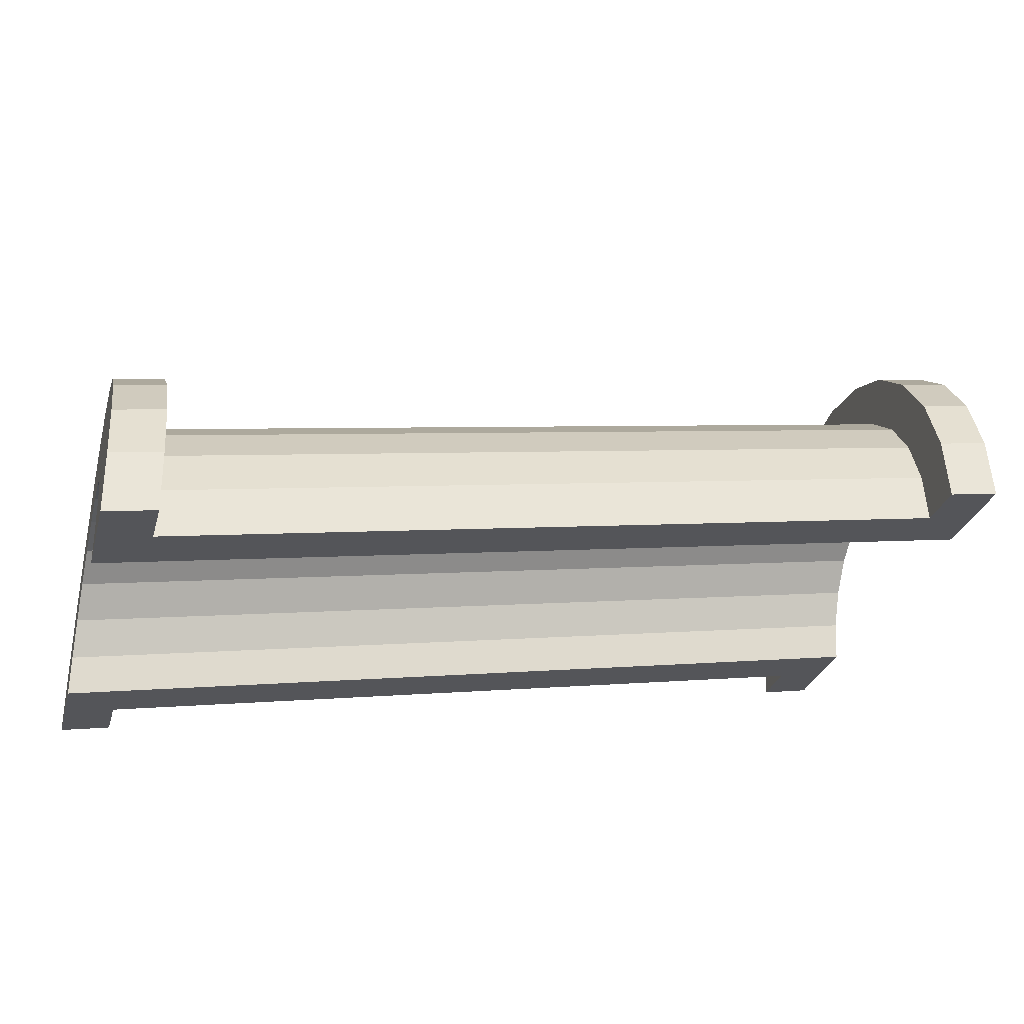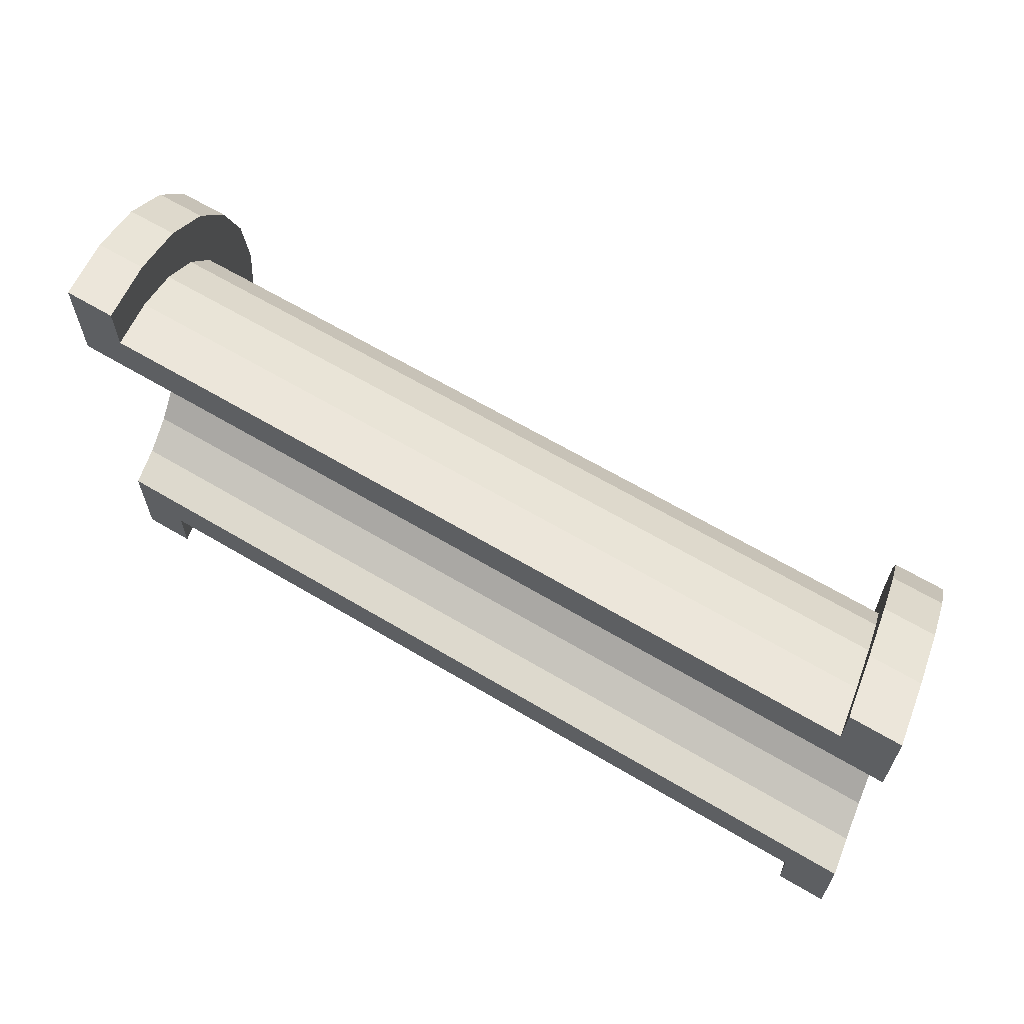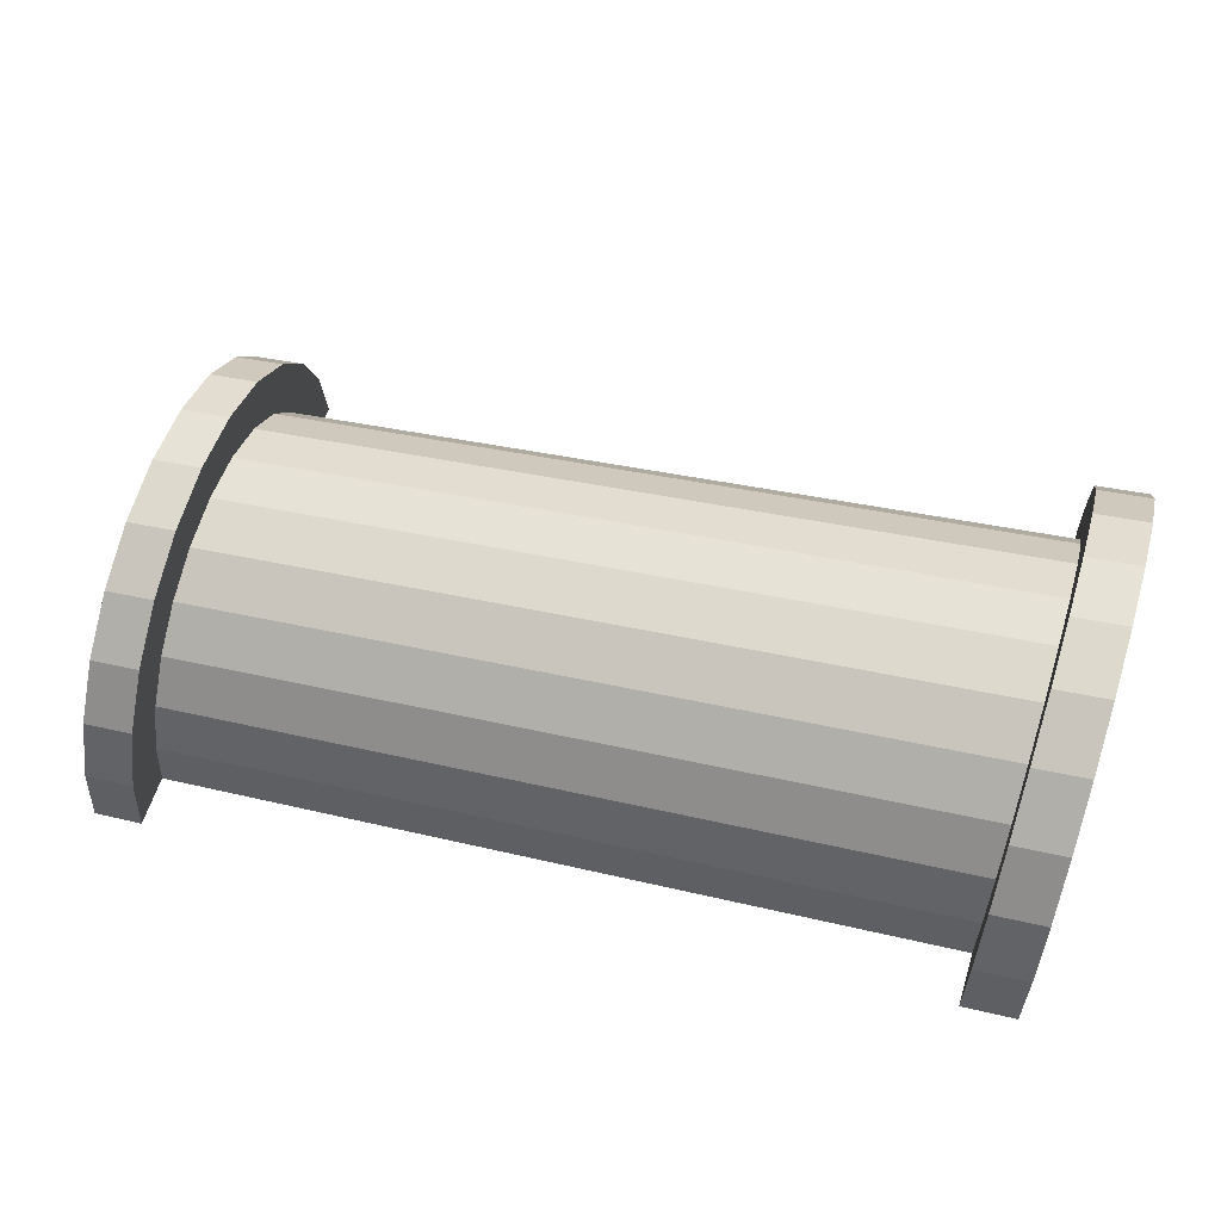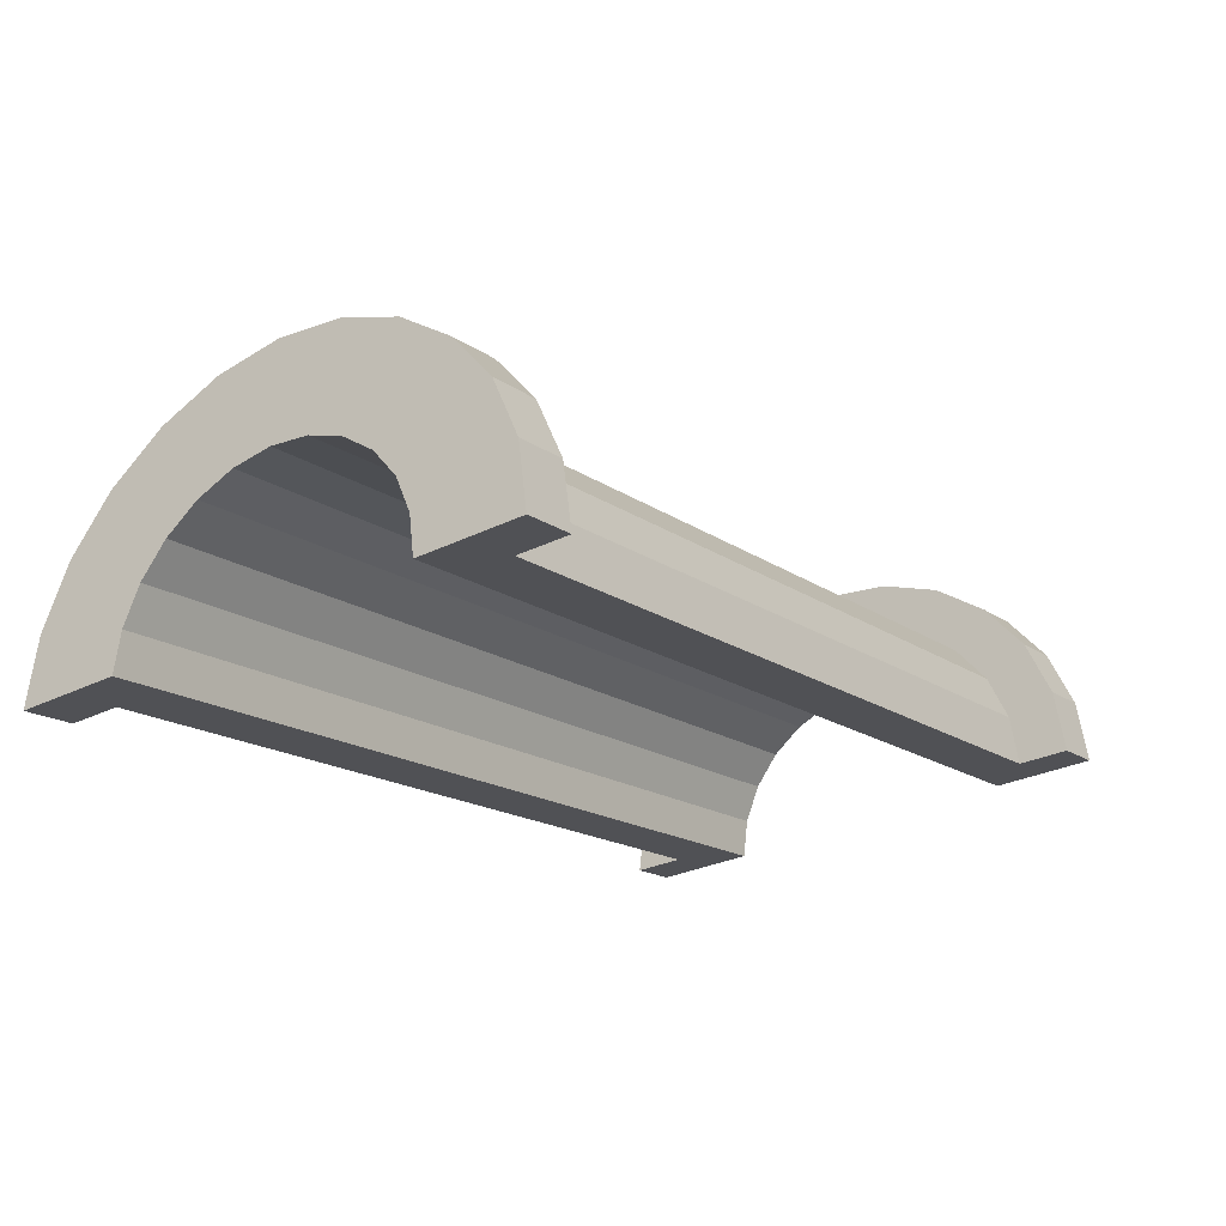
<metadata>
{"format":"obj","ext":"obj","renderer":"f3d","projection":"perspective","resolution":1024,"background":"white","views":[{"elev":-29.4,"azim":-15.2,"up":"+Z"},{"elev":64.0,"azim":-158.7,"up":"+Y"},{"elev":60.1,"azim":17.3,"up":"+Z"},{"elev":-28.8,"azim":-53.7,"up":"+Z"}]}
</metadata>
<code>
v 1 1.035 4.035
v 16.52 0 6.829
v 16.52 1.035 6.692
v 16.52 0 6.829
v 1 1.035 4.035
v 1 0 4.171
v 16.52 3.464 4.829
v 1 2.828 3
v 16.52 2.828 5.657
v 1 2.828 3
v 16.52 3.464 4.829
v 1 3.464 2.171
v 1 2.828 3
v 16.52 2 6.293
v 16.52 2.828 5.657
v 16.52 2 6.293
v 1 2.828 3
v 1 2 3.635
v 16.52 3.864 3.864
v 1 3.464 2.171
v 16.52 3.464 4.829
v 1 3.464 2.171
v 16.52 3.864 3.864
v 1 3.864 1.206
v 1 -2.828 3
v 16.52 -3.464 4.829
v 16.52 -2.828 5.657
v 16.52 -3.464 4.829
v 1 -2.828 3
v 1 -3.464 2.171
v -0 2.898 0.7765
v -0 4.83 1.294
v 0 5 0
v -0 4.83 1.294
v -0 2.898 0.7765
v -0 4.33 2.5
v -0 2.898 0.7765
v 0 5 0
v 0 3 0
v -0 2.598 1.5
v -0 4.33 2.5
v -0 2.898 0.7765
v -0 4.33 2.5
v -0 2.598 1.5
v -0 3.535 3.535
v -0 2.121 2.121
v -0 3.535 3.535
v -0 2.598 1.5
v -0 3.535 3.535
v -0 2.121 2.121
v -0 2.5 4.33
v -0 1.5 2.598
v -0 2.5 4.33
v -0 2.121 2.121
v -0 1.5 2.598
v -0 1.294 4.83
v -0 2.5 4.33
v -0 0.7765 2.898
v -0 1.294 4.83
v -0 1.5 2.598
v -0 0 3
v -0 1.294 4.83
v -0 0.7765 2.898
v -0 0 3
v -0 0 5
v -0 1.294 4.83
v -0 -0.7765 2.898
v -0 0 5
v -0 0 3
v -0 -0.7765 2.898
v -0 -1.294 4.83
v -0 0 5
v -0 -1.5 2.598
v -0 -1.294 4.83
v -0 -0.7765 2.898
v -0 -2.5 4.33
v -0 -1.5 2.598
v -0 -2.121 2.121
v -0 -1.5 2.598
v -0 -2.5 4.33
v -0 -1.294 4.83
v -0 -3.535 3.535
v -0 -2.121 2.121
v -0 -2.598 1.5
v -0 -4.33 2.5
v -0 -2.598 1.5
v -0 -2.898 0.7765
v -0 -4.83 1.294
v -0 -2.898 0.7765
v 0 -3 0
v -0 -2.121 2.121
v -0 -3.535 3.535
v -0 -2.5 4.33
v -0 -2.598 1.5
v -0 -4.33 2.5
v -0 -3.535 3.535
v -0 -2.898 0.7765
v -0 -4.83 1.294
v -0 -4.33 2.5
v -0 -4.83 1.294
v 0 -3 0
v 0 -5 0
v 1 2 3.635
v 16.52 1.035 6.692
v 16.52 2 6.293
v 16.52 1.035 6.692
v 1 2 3.635
v 1 1.035 4.035
v 16.52 4 2.829
v 1 3.864 1.206
v 16.52 3.864 3.864
v 1 3.864 1.206
v 16.52 4 2.829
v 1 4 0.1712
v 1 -3.464 2.171
v 16.52 -3.864 3.864
v 16.52 -3.464 4.829
v 16.52 -3.864 3.864
v 1 -3.464 2.171
v 1 -3.864 1.206
v 1 -2 3.635
v 16.52 -2.828 5.657
v 16.52 -2 6.293
v 16.52 -2.828 5.657
v 1 -2 3.635
v 1 -2.828 3
v 1 0 4.171
v 16.52 -1.035 6.692
v 16.52 0 6.829
v 16.52 -1.035 6.692
v 1 0 4.171
v 1 -1.035 4.035
v 1 -3.864 1.206
v 16.52 -4 2.829
v 16.52 -3.864 3.864
v 16.52 -4 2.829
v 1 -3.864 1.206
v 1 -4 0.1712
v 1 -1.035 4.035
v 16.52 -2 6.293
v 16.52 -1.035 6.692
v 16.52 -2 6.293
v 1 -1.035 4.035
v 1 -2 3.635
v 17.52 0 6
v -0 0.7765 2.898
v 17.52 0.7765 5.898
v -0 0.7765 2.898
v 17.52 0 6
v -0 0 3
v -0 2.121 2.121
v 17.52 2.598 4.5
v 17.52 2.121 5.121
v 17.52 2.598 4.5
v -0 2.121 2.121
v -0 2.598 1.5
v 17.52 1.5 5.598
v -0 2.121 2.121
v 17.52 2.121 5.121
v -0 2.121 2.121
v 17.52 1.5 5.598
v -0 1.5 2.598
v -0 2.598 1.5
v 17.52 2.898 3.776
v 17.52 2.598 4.5
v 17.52 2.898 3.776
v -0 2.598 1.5
v -0 2.898 0.7765
v 17.52 -2.598 4.5
v -0 -2.121 2.121
v 17.52 -2.121 5.121
v -0 -2.121 2.121
v 17.52 -2.598 4.5
v -0 -2.598 1.5
v 17.52 0.7765 5.898
v -0 1.5 2.598
v 17.52 1.5 5.598
v -0 1.5 2.598
v 17.52 0.7765 5.898
v -0 0.7765 2.898
v -0 2.898 0.7765
v 17.52 3 3
v 17.52 2.898 3.776
v 17.52 3 3
v -0 2.898 0.7765
v 0 3 0
v 17.52 -2.898 3.776
v -0 -2.598 1.5
v 17.52 -2.598 4.5
v -0 -2.598 1.5
v 17.52 -2.898 3.776
v -0 -2.898 0.7765
v -0 -2.121 2.121
v 17.52 -1.5 5.598
v 17.52 -2.121 5.121
v 17.52 -1.5 5.598
v -0 -2.121 2.121
v -0 -1.5 2.598
v -0 -0.7765 2.898
v 17.52 0 6
v 17.52 -0.7765 5.898
v 17.52 0 6
v -0 -0.7765 2.898
v -0 0 3
v 17.52 -3 3
v -0 -2.898 0.7765
v 17.52 -2.898 3.776
v -0 -2.898 0.7765
v 17.52 -3 3
v 0 -3 0
v -0 -1.5 2.598
v 17.52 -0.7765 5.898
v 17.52 -1.5 5.598
v 17.52 -0.7765 5.898
v -0 -1.5 2.598
v -0 -0.7765 2.898
v -0 1.294 4.83
v 1 0 5.171
v 1 1.294 5.001
v 1 0 5.171
v -0 1.294 4.83
v -0 0 5
v -0 -4.83 1.294
v 1 -5 0.1712
v 1 -4.83 1.465
v 1 -5 0.1712
v -0 -4.83 1.294
v 0 -5 0
v 1 -2.5 4.501
v -0 -3.535 3.535
v 1 -3.535 3.707
v -0 -3.535 3.535
v 1 -2.5 4.501
v -0 -2.5 4.33
v 1 4.33 2.671
v -0 3.535 3.535
v 1 3.535 3.707
v -0 3.535 3.535
v 1 4.33 2.671
v -0 4.33 2.5
v 1 3.864 1.206
v 1 4.83 1.465
v 1 4.33 2.671
v 1 4.83 1.465
v 1 3.864 1.206
v 1 5 0.1712
v 1 5 0.1712
v 1 3.864 1.206
v 1 4 0.1712
v 1 3.464 2.171
v 1 4.33 2.671
v 1 3.535 3.707
v 1 4.33 2.671
v 1 3.464 2.171
v 1 3.864 1.206
v 1 3.535 3.707
v 1 2.828 3
v 1 3.464 2.171
v 1 2.5 4.501
v 1 2.828 3
v 1 3.535 3.707
v 1 2.5 4.501
v 1 2 3.635
v 1 2.828 3
v 1 1.294 5.001
v 1 2 3.635
v 1 2.5 4.501
v 1 1.294 5.001
v 1 1.035 4.035
v 1 2 3.635
v 1 0 5.171
v 1 1.035 4.035
v 1 1.294 5.001
v 1 0 5.171
v 1 0 4.171
v 1 1.035 4.035
v 1 0 5.171
v 1 -1.035 4.035
v 1 0 4.171
v 1 -1.294 5.001
v 1 -1.035 4.035
v 1 0 5.171
v 1 -1.294 5.001
v 1 -2 3.635
v 1 -1.035 4.035
v 1 -2.5 4.501
v 1 -2 3.635
v 1 -1.294 5.001
v 1 -2.5 4.501
v 1 -2.828 3
v 1 -2 3.635
v 1 -3.535 3.707
v 1 -2.828 3
v 1 -2.5 4.501
v 1 -2.828 3
v 1 -3.535 3.707
v 1 -3.464 2.171
v 1 -4.33 2.671
v 1 -3.464 2.171
v 1 -3.535 3.707
v 1 -3.464 2.171
v 1 -4.33 2.671
v 1 -3.864 1.206
v 1 -4.83 1.465
v 1 -3.864 1.206
v 1 -4.33 2.671
v 1 -3.864 1.206
v 1 -4.83 1.465
v 1 -4 0.1712
v 1 -4 0.1712
v 1 -4.83 1.465
v 1 -5 0.1712
v 1 5 0.1712
v -0 4.83 1.294
v 1 4.83 1.465
v -0 4.83 1.294
v 1 5 0.1712
v 0 5 0
v -0 -3.535 3.535
v 1 -4.33 2.671
v 1 -3.535 3.707
v 1 -4.33 2.671
v -0 -3.535 3.535
v -0 -4.33 2.5
v 1 0 5.171
v -0 -1.294 4.83
v 1 -1.294 5.001
v -0 -1.294 4.83
v 1 0 5.171
v -0 0 5
v -0 3.535 3.535
v 1 2.5 4.501
v 1 3.535 3.707
v 1 2.5 4.501
v -0 3.535 3.535
v -0 2.5 4.33
v -0 2.5 4.33
v 1 1.294 5.001
v 1 2.5 4.501
v 1 1.294 5.001
v -0 2.5 4.33
v -0 1.294 4.83
v 1 4.83 1.465
v -0 4.33 2.5
v 1 4.33 2.671
v -0 4.33 2.5
v 1 4.83 1.465
v -0 4.83 1.294
v -0 -4.33 2.5
v 1 -4.83 1.465
v 1 -4.33 2.671
v 1 -4.83 1.465
v -0 -4.33 2.5
v -0 -4.83 1.294
v 1 -1.294 5.001
v -0 -2.5 4.33
v 1 -2.5 4.501
v -0 -2.5 4.33
v 1 -1.294 5.001
v -0 -1.294 4.83
v 16.52 1.294 7.658
v 17.52 0 8
v 17.52 1.294 7.83
v 17.52 0 8
v 16.52 1.294 7.658
v 16.52 0 7.829
v 16.52 3.864 3.864
v 16.52 4.83 4.123
v 16.52 5 2.829
v 16.52 3.864 3.864
v 16.52 5 2.829
v 16.52 4 2.829
v 16.52 4.83 4.123
v 16.52 3.864 3.864
v 16.52 4.33 5.329
v 16.52 3.464 4.829
v 16.52 4.33 5.329
v 16.52 3.864 3.864
v 16.52 4.33 5.329
v 16.52 3.464 4.829
v 16.52 3.535 6.364
v 16.52 2.828 5.657
v 16.52 3.535 6.364
v 16.52 3.464 4.829
v 16.52 2.828 5.657
v 16.52 2.5 7.159
v 16.52 3.535 6.364
v 16.52 2 6.293
v 16.52 2.5 7.159
v 16.52 2.828 5.657
v 16.52 2 6.293
v 16.52 1.294 7.658
v 16.52 2.5 7.159
v 16.52 1.035 6.692
v 16.52 1.294 7.658
v 16.52 2 6.293
v 16.52 0 6.829
v 16.52 1.294 7.658
v 16.52 1.035 6.692
v 16.52 0 6.829
v 16.52 0 7.829
v 16.52 1.294 7.658
v 16.52 -1.035 6.692
v 16.52 0 7.829
v 16.52 0 6.829
v 16.52 -1.035 6.692
v 16.52 -1.294 7.658
v 16.52 0 7.829
v 16.52 -2 6.293
v 16.52 -1.294 7.658
v 16.52 -1.035 6.692
v 16.52 -2 6.293
v 16.52 -2.5 7.159
v 16.52 -1.294 7.658
v 16.52 -2.828 5.657
v 16.52 -2.5 7.159
v 16.52 -2 6.293
v 16.52 -3.535 6.364
v 16.52 -2.828 5.657
v 16.52 -3.464 4.829
v 16.52 -2.828 5.657
v 16.52 -3.535 6.364
v 16.52 -2.5 7.159
v 16.52 -4.33 5.329
v 16.52 -3.464 4.829
v 16.52 -3.864 3.864
v 16.52 -4.83 4.123
v 16.52 -3.864 3.864
v 16.52 -4 2.829
v 16.52 -3.464 4.829
v 16.52 -4.33 5.329
v 16.52 -3.535 6.364
v 16.52 -3.864 3.864
v 16.52 -4.83 4.123
v 16.52 -4.33 5.329
v 16.52 -4.83 4.123
v 16.52 -4 2.829
v 16.52 -5 2.829
v 17.52 4.33 5.5
v 16.52 3.535 6.364
v 17.52 3.535 6.535
v 16.52 3.535 6.364
v 17.52 4.33 5.5
v 16.52 4.33 5.329
v 17.52 2.898 3.776
v 17.52 4.83 4.294
v 17.52 4.33 5.5
v 17.52 2.598 4.5
v 17.52 4.33 5.5
v 17.52 3.535 6.535
v 17.52 4.83 4.294
v 17.52 2.898 3.776
v 17.52 5 3
v 17.52 5 3
v 17.52 2.898 3.776
v 17.52 3 3
v 17.52 4.33 5.5
v 17.52 2.598 4.5
v 17.52 2.898 3.776
v 17.52 2.121 5.121
v 17.52 3.535 6.535
v 17.52 2.5 7.33
v 17.52 3.535 6.535
v 17.52 2.121 5.121
v 17.52 2.598 4.5
v 17.52 2.5 7.33
v 17.52 1.5 5.598
v 17.52 2.121 5.121
v 17.52 1.294 7.83
v 17.52 1.5 5.598
v 17.52 2.5 7.33
v 17.52 1.294 7.83
v 17.52 0.7765 5.898
v 17.52 1.5 5.598
v 17.52 0 8
v 17.52 0.7765 5.898
v 17.52 1.294 7.83
v 17.52 0 8
v 17.52 0 6
v 17.52 0.7765 5.898
v 17.52 0 8
v 17.52 -0.7765 5.898
v 17.52 0 6
v 17.52 -1.294 7.83
v 17.52 -0.7765 5.898
v 17.52 0 8
v 17.52 -1.294 7.83
v 17.52 -1.5 5.598
v 17.52 -0.7765 5.898
v 17.52 -2.5 7.33
v 17.52 -1.5 5.598
v 17.52 -1.294 7.83
v 17.52 -1.5 5.598
v 17.52 -2.5 7.33
v 17.52 -2.121 5.121
v 17.52 -3.535 6.535
v 17.52 -2.121 5.121
v 17.52 -2.5 7.33
v 17.52 -2.121 5.121
v 17.52 -3.535 6.535
v 17.52 -2.598 4.5
v 17.52 -4.33 5.5
v 17.52 -2.598 4.5
v 17.52 -3.535 6.535
v 17.52 -2.598 4.5
v 17.52 -4.33 5.5
v 17.52 -2.898 3.776
v 17.52 -4.83 4.294
v 17.52 -2.898 3.776
v 17.52 -4.33 5.5
v 17.52 -2.898 3.776
v 17.52 -4.83 4.294
v 17.52 -3 3
v 17.52 -3 3
v 17.52 -4.83 4.294
v 17.52 -5 3
v 17.52 5 3
v 16.52 4.83 4.123
v 17.52 4.83 4.294
v 16.52 4.83 4.123
v 17.52 5 3
v 16.52 5 2.829
v 16.52 -3.535 6.364
v 17.52 -4.33 5.5
v 17.52 -3.535 6.535
v 17.52 -4.33 5.5
v 16.52 -3.535 6.364
v 16.52 -4.33 5.329
v 16.52 0 7.829
v 17.52 -1.294 7.83
v 17.52 0 8
v 17.52 -1.294 7.83
v 16.52 0 7.829
v 16.52 -1.294 7.658
v 16.52 3.535 6.364
v 17.52 2.5 7.33
v 17.52 3.535 6.535
v 17.52 2.5 7.33
v 16.52 3.535 6.364
v 16.52 2.5 7.159
v 16.52 2.5 7.159
v 17.52 1.294 7.83
v 17.52 2.5 7.33
v 17.52 1.294 7.83
v 16.52 2.5 7.159
v 16.52 1.294 7.658
v 17.52 4.83 4.294
v 16.52 4.33 5.329
v 17.52 4.33 5.5
v 16.52 4.33 5.329
v 17.52 4.83 4.294
v 16.52 4.83 4.123
v 16.52 -4.33 5.329
v 17.52 -4.83 4.294
v 17.52 -4.33 5.5
v 17.52 -4.83 4.294
v 16.52 -4.33 5.329
v 16.52 -4.83 4.123
v 16.52 -1.294 7.658
v 17.52 -2.5 7.33
v 17.52 -1.294 7.83
v 17.52 -2.5 7.33
v 16.52 -1.294 7.658
v 16.52 -2.5 7.159
v 16.52 -4.83 4.123
v 17.52 -5 3
v 17.52 -4.83 4.294
v 17.52 -5 3
v 16.52 -4.83 4.123
v 16.52 -5 2.829
v 16.52 -2.5 7.159
v 17.52 -3.535 6.535
v 17.52 -2.5 7.33
v 17.52 -3.535 6.535
v 16.52 -2.5 7.159
v 16.52 -3.535 6.364
v 17.52 3 3
v 16.52 4 2.829
v 17.52 5 3
v 17.52 3 3
v 1 4 0.1712
v 16.52 4 2.829
v 0 3 0
v 1 4 0.1712
v 17.52 3 3
v 0 5 0
v 1 4 0.1712
v 0 3 0
v 1 4 0.1712
v 0 5 0
v 1 5 0.1712
v 17.52 5 3
v 16.52 4 2.829
v 16.52 5 2.829
v 1 -5 0.1712
v 0 -5 0
v 1 -4 0.1712
v 16.52 -4 2.829
v 17.52 -5 3
v 16.52 -5 2.829
v 17.52 -5 3
v 16.52 -4 2.829
v 17.52 -3 3
v 1 -4 0.1712
v 17.52 -3 3
v 16.52 -4 2.829
v 1 -4 0.1712
v 0 -3 0
v 17.52 -3 3
v 0 -3 0
v 1 -4 0.1712
v 0 -5 0
f 1 2 3
f 4 5 6
f 7 8 9
f 10 11 12
f 13 14 15
f 16 17 18
f 19 20 21
f 22 23 24
f 25 26 27
f 28 29 30
f 31 32 33
f 34 35 36
f 37 38 39
f 40 41 42
f 43 44 45
f 46 47 48
f 49 50 51
f 52 53 54
f 55 56 57
f 58 59 60
f 61 62 63
f 64 65 66
f 67 68 69
f 70 71 72
f 73 74 75
f 76 77 78
f 79 80 81
f 82 83 84
f 85 86 87
f 88 89 90
f 91 92 93
f 94 95 96
f 97 98 99
f 100 101 102
f 103 104 105
f 106 107 108
f 109 110 111
f 112 113 114
f 115 116 117
f 118 119 120
f 121 122 123
f 124 125 126
f 127 128 129
f 130 131 132
f 133 134 135
f 136 137 138
f 139 140 141
f 142 143 144
f 145 146 147
f 148 149 150
f 151 152 153
f 154 155 156
f 157 158 159
f 160 161 162
f 163 164 165
f 166 167 168
f 169 170 171
f 172 173 174
f 175 176 177
f 178 179 180
f 181 182 183
f 184 185 186
f 187 188 189
f 190 191 192
f 193 194 195
f 196 197 198
f 199 200 201
f 202 203 204
f 205 206 207
f 208 209 210
f 211 212 213
f 214 215 216
f 217 218 219
f 220 221 222
f 223 224 225
f 226 227 228
f 229 230 231
f 232 233 234
f 235 236 237
f 238 239 240
f 241 242 243
f 244 245 246
f 247 248 249
f 250 251 252
f 253 254 255
f 256 257 258
f 259 260 261
f 262 263 264
f 265 266 267
f 268 269 270
f 271 272 273
f 274 275 276
f 277 278 279
f 280 281 282
f 283 284 285
f 286 287 288
f 289 290 291
f 292 293 294
f 295 296 297
f 298 299 300
f 301 302 303
f 304 305 306
f 307 308 309
f 310 311 312
f 313 314 315
f 316 317 318
f 319 320 321
f 322 323 324
f 325 326 327
f 328 329 330
f 331 332 333
f 334 335 336
f 337 338 339
f 340 341 342
f 343 344 345
f 346 347 348
f 349 350 351
f 352 353 354
f 355 356 357
f 358 359 360
f 361 362 363
f 364 365 366
f 367 368 369
f 370 371 372
f 373 374 375
f 376 377 378
f 379 380 381
f 382 383 384
f 385 386 387
f 388 389 390
f 391 392 393
f 394 395 396
f 397 398 399
f 400 401 402
f 403 404 405
f 406 407 408
f 409 410 411
f 412 413 414
f 415 416 417
f 418 419 420
f 421 422 423
f 424 425 426
f 427 428 429
f 430 431 432
f 433 434 435
f 436 437 438
f 439 440 441
f 442 443 444
f 445 446 447
f 448 449 450
f 451 452 453
f 454 455 456
f 457 458 459
f 460 461 462
f 463 464 465
f 466 467 468
f 469 470 471
f 472 473 474
f 475 476 477
f 478 479 480
f 481 482 483
f 484 485 486
f 487 488 489
f 490 491 492
f 493 494 495
f 496 497 498
f 499 500 501
f 502 503 504
f 505 506 507
f 508 509 510
f 511 512 513
f 514 515 516
f 517 518 519
f 520 521 522
f 523 524 525
f 526 527 528
f 529 530 531
f 532 533 534
f 535 536 537
f 538 539 540
f 541 542 543
f 544 545 546
f 547 548 549
f 550 551 552
f 553 554 555
f 556 557 558
f 559 560 561
f 562 563 564
f 565 566 567
f 568 569 570
f 571 572 573
f 574 575 576
f 577 578 579
f 580 581 582
f 583 584 585
f 586 587 588
f 589 590 591
f 592 593 594
f 595 596 597
f 598 599 600
f 601 602 603
f 604 605 606
f 607 608 609
f 610 611 612

</code>
